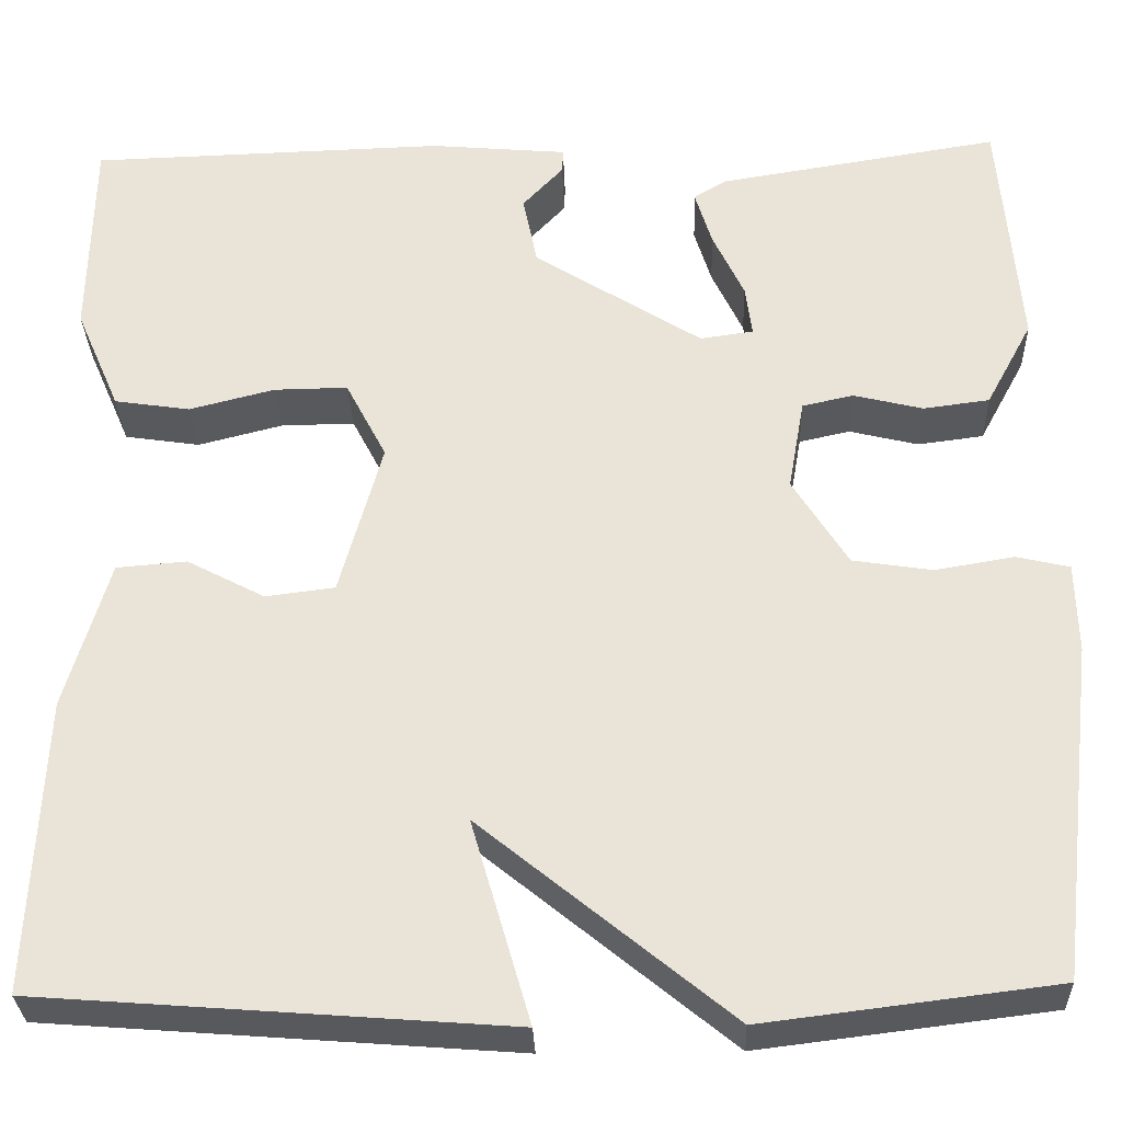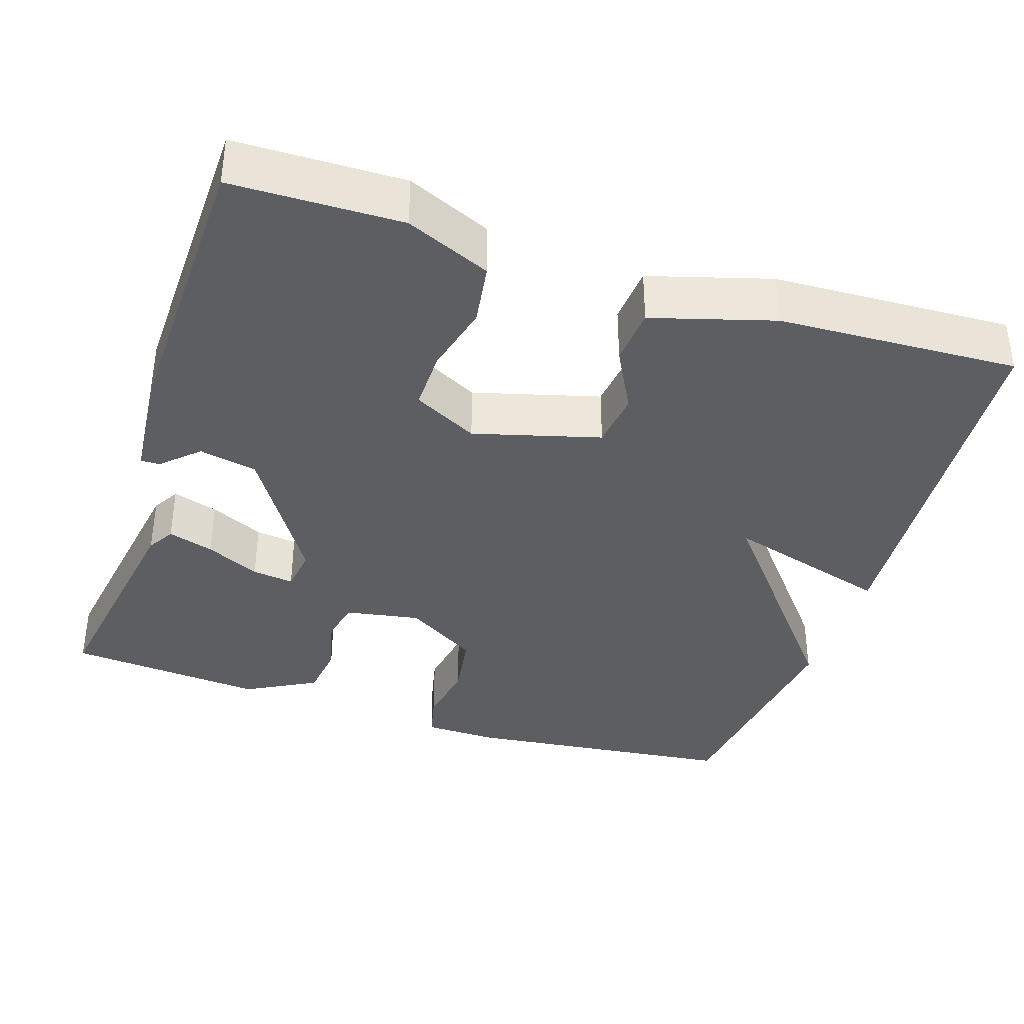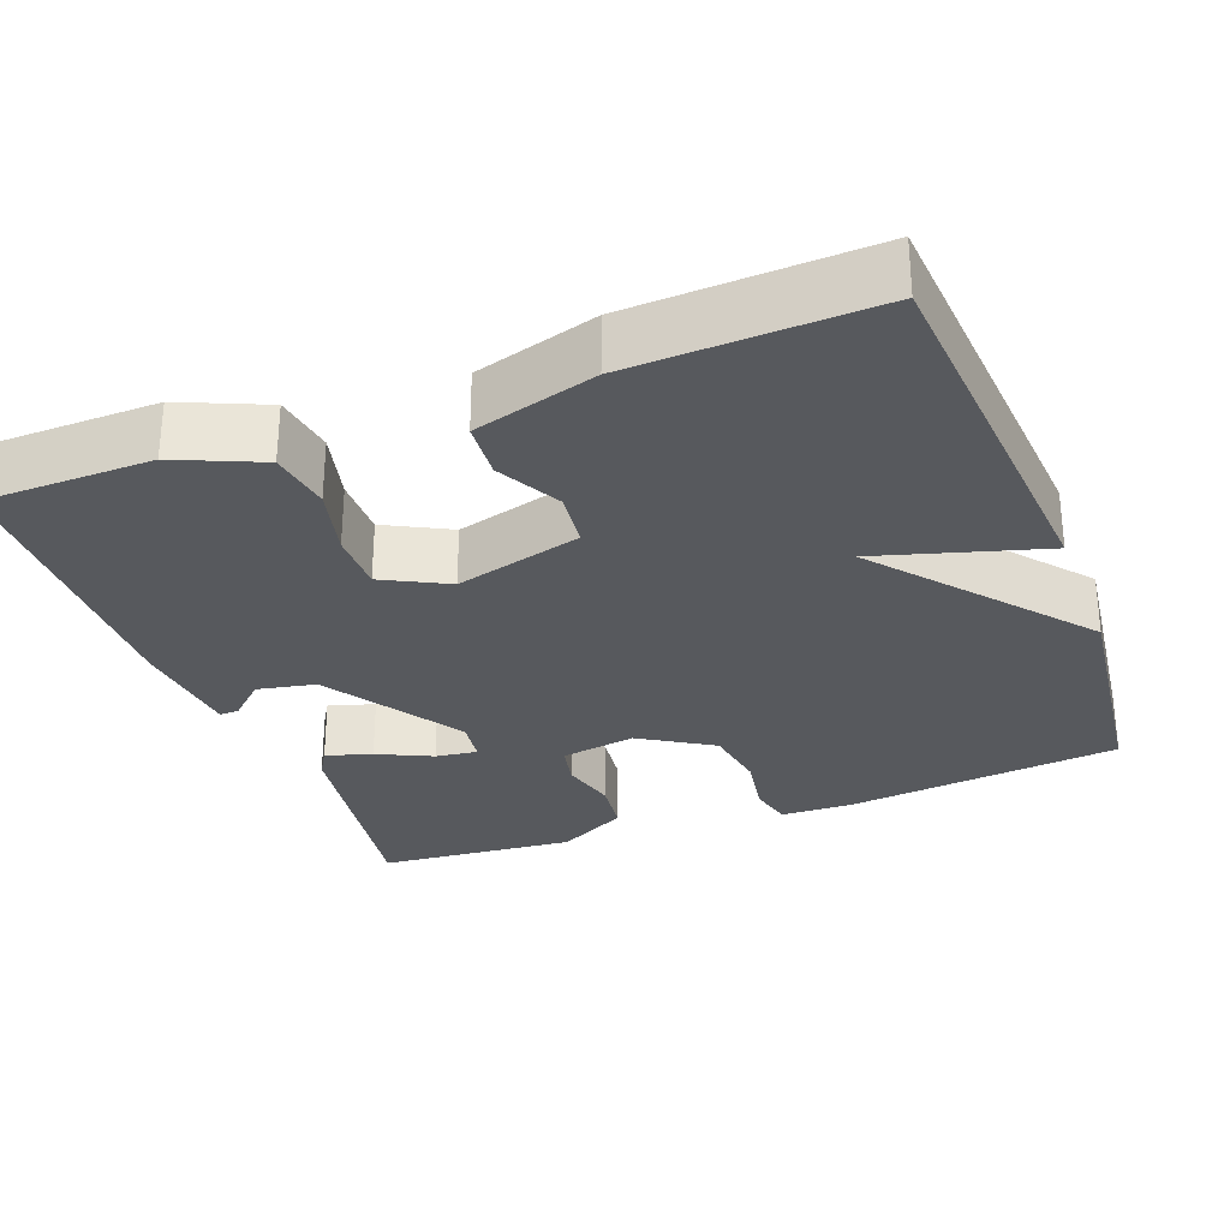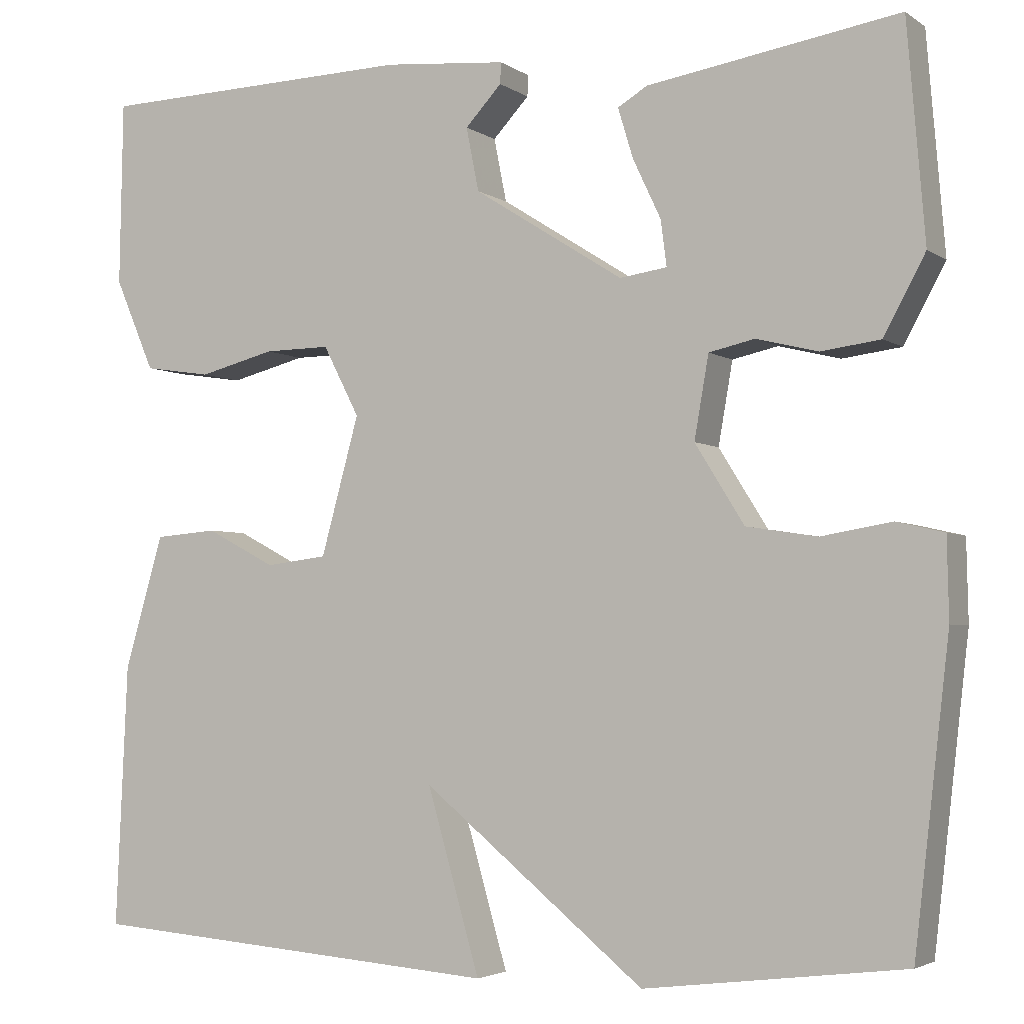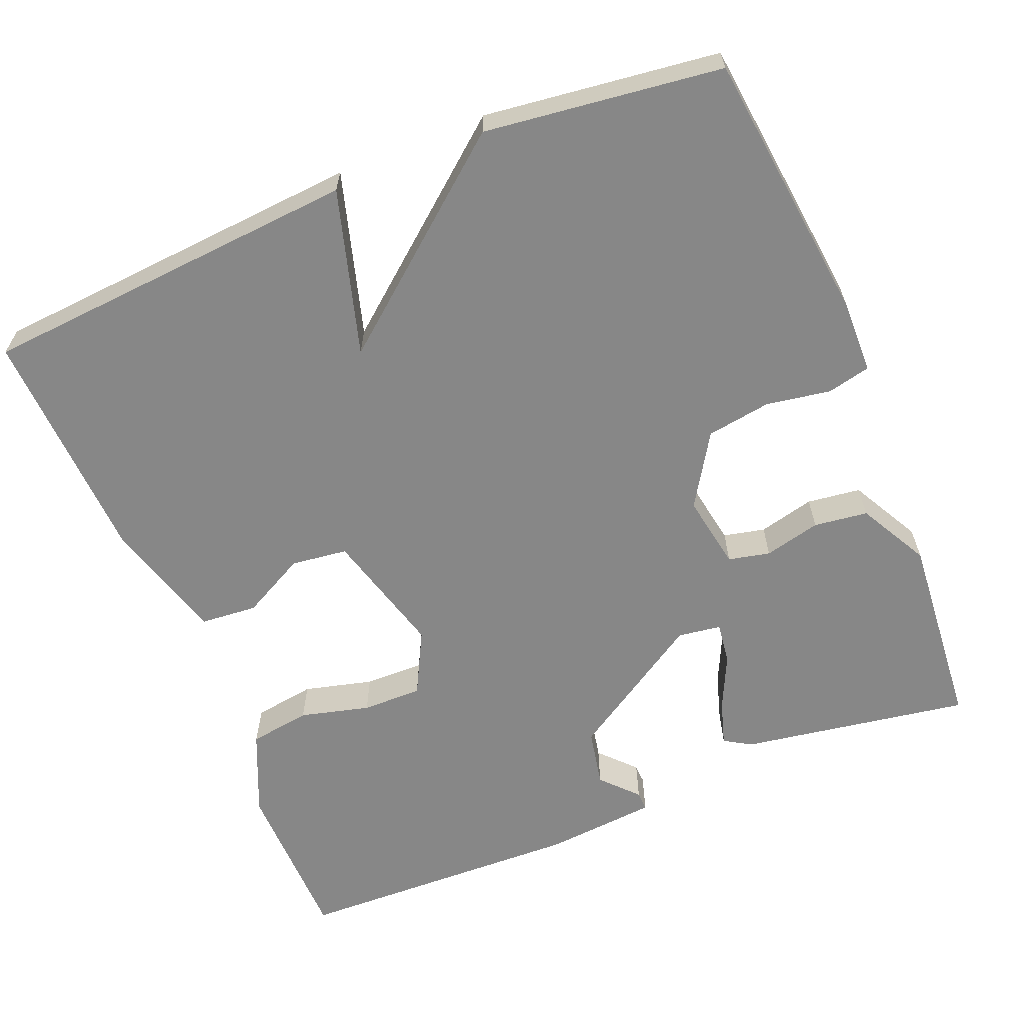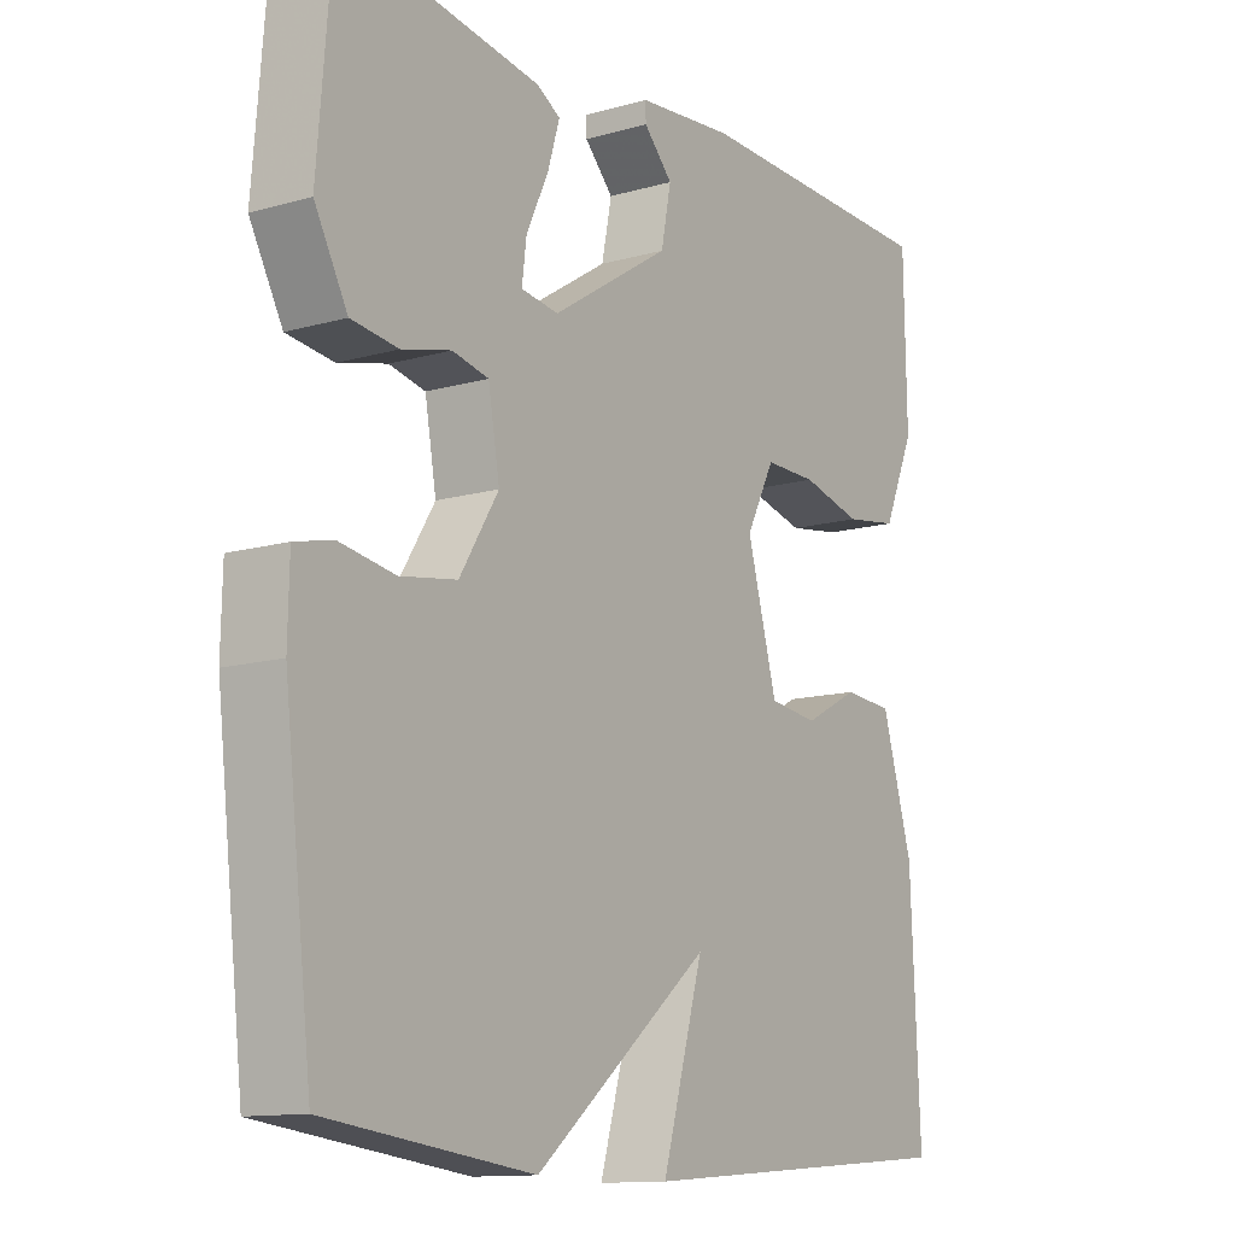
<metadata>
{"format":"obj","ext":"obj","renderer":"f3d","projection":"perspective","resolution":1024,"background":"white","views":[{"elev":-30.3,"azim":-178.1,"up":"+Z"},{"elev":-37.6,"azim":71.9,"up":"+Y"},{"elev":-29.2,"azim":110.7,"up":"+Y"},{"elev":-3.5,"azim":-153.3,"up":"+Z"},{"elev":-62.5,"azim":-157.8,"up":"+Y"},{"elev":-12.4,"azim":-56.2,"up":"+Z"}]}
</metadata>
<code>
v -0.5 0.07 -0.5
v -0.541 0.07 -0.146
v -0.539 0.07 -0.051
v -0.483 0.07 -0.038
v -0.4 0.07 -0.052
v -0.316 0.07 -0.039
v -0.258 0.07 0.054
v -0.275 0.07 0.151
v -0.329 0.07 0.163
v -0.402 0.07 0.145
v -0.472 0.07 0.154
v -0.521 0.07 0.245
v -0.5 0.07 0.5
v -0.203 0.07 0.452
v -0.168 0.07 0.431
v -0.186 0.07 0.372
v -0.219 0.07 0.302
v -0.226 0.07 0.248
v -0.17 0.07 0.24
v 0.007 0.07 0.352
v 0.022 0.07 0.427
v -0.021 0.07 0.473
v -0.022 0.07 0.498
v 0.123 0.07 0.511
v 0.5 0.07 0.5
v 0.504 0.07 0.282
v 0.457 0.07 0.173
v 0.377 0.07 0.161
v 0.287 0.07 0.184
v 0.209 0.07 0.185
v 0.166 0.07 0.102
v 0.211 0.07 -0.061
v 0.284 0.07 -0.07
v 0.366 0.07 -0.027
v 0.44 0.07 -0.033
v 0.486 0.07 -0.19
v 0.5 0.07 -0.5
v 0.007 0.07 -0.538
v 0.069 0.07 -0.324
v -0.193 0.07 -0.538
v -0.5 0 -0.5
v -0.541 0 -0.146
v -0.539 0 -0.051
v -0.483 0 -0.038
v -0.4 0 -0.052
v -0.316 0 -0.039
v -0.258 0 0.054
v -0.275 0 0.151
v -0.329 0 0.163
v -0.402 0 0.145
v -0.472 0 0.154
v -0.521 0 0.245
v -0.5 0 0.5
v -0.203 0 0.452
v -0.168 0 0.431
v -0.186 0 0.372
v -0.219 0 0.302
v -0.226 0 0.248
v -0.17 0 0.24
v 0.007 0 0.352
v 0.022 0 0.427
v -0.021 0 0.473
v -0.022 0 0.498
v 0.123 0 0.511
v 0.5 0 0.5
v 0.504 0 0.282
v 0.457 0 0.173
v 0.377 0 0.161
v 0.287 0 0.184
v 0.209 0 0.185
v 0.166 0 0.102
v 0.211 0 -0.061
v 0.284 0 -0.07
v 0.366 0 -0.027
v 0.44 0 -0.033
v 0.486 0 -0.19
v 0.5 0 -0.5
v 0.007 0 -0.538
v 0.069 0 -0.324
v -0.193 0 -0.538
f 3 4 5
f 2 3 5
f 1 2 5
f 40 1 5
f 39 40 5
f 37 38 39
f 36 37 39
f 35 36 39
f 34 35 39
f 33 34 39
f 39 5 6
f 33 39 6
f 32 33 6
f 31 32 6 7
f 30 31 7 8
f 27 28 29
f 26 27 29
f 25 26 29
f 24 25 29
f 23 24 29
f 22 23 29
f 21 22 29
f 20 21 29 30
f 19 20 30 8
f 15 16 17
f 14 15 17
f 13 14 17
f 12 13 17
f 11 12 17
f 10 11 17
f 9 10 17
f 9 17 18
f 8 9 18 19
f 45 44 43
f 45 43 42
f 45 42 41
f 45 41 80
f 45 80 79
f 79 78 77
f 79 77 76
f 79 76 75
f 79 75 74
f 79 74 73
f 46 45 79
f 46 79 73
f 46 73 72
f 47 46 72 71
f 48 47 71 70
f 69 68 67
f 69 67 66
f 69 66 65
f 69 65 64
f 69 64 63
f 69 63 62
f 69 62 61
f 70 69 61 60
f 48 70 60 59
f 57 56 55
f 57 55 54
f 57 54 53
f 57 53 52
f 57 52 51
f 57 51 50
f 57 50 49
f 58 57 49
f 59 58 49 48
f 1 41 42 2
f 2 42 43 3
f 3 43 44 4
f 4 44 45 5
f 5 45 46 6
f 6 46 47 7
f 7 47 48 8
f 8 48 49 9
f 9 49 50 10
f 10 50 51 11
f 11 51 52 12
f 12 52 53 13
f 13 53 54 14
f 14 54 55 15
f 15 55 56 16
f 16 56 57 17
f 17 57 58 18
f 18 58 59 19
f 19 59 60 20
f 20 60 61 21
f 21 61 62 22
f 22 62 63 23
f 23 63 64 24
f 24 64 65 25
f 25 65 66 26
f 26 66 67 27
f 27 67 68 28
f 28 68 69 29
f 29 69 70 30
f 30 70 71 31
f 31 71 72 32
f 32 72 73 33
f 33 73 74 34
f 34 74 75 35
f 35 75 76 36
f 36 76 77 37
f 37 77 78 38
f 38 78 79 39
f 39 79 80 40
f 40 80 41 1

</code>
